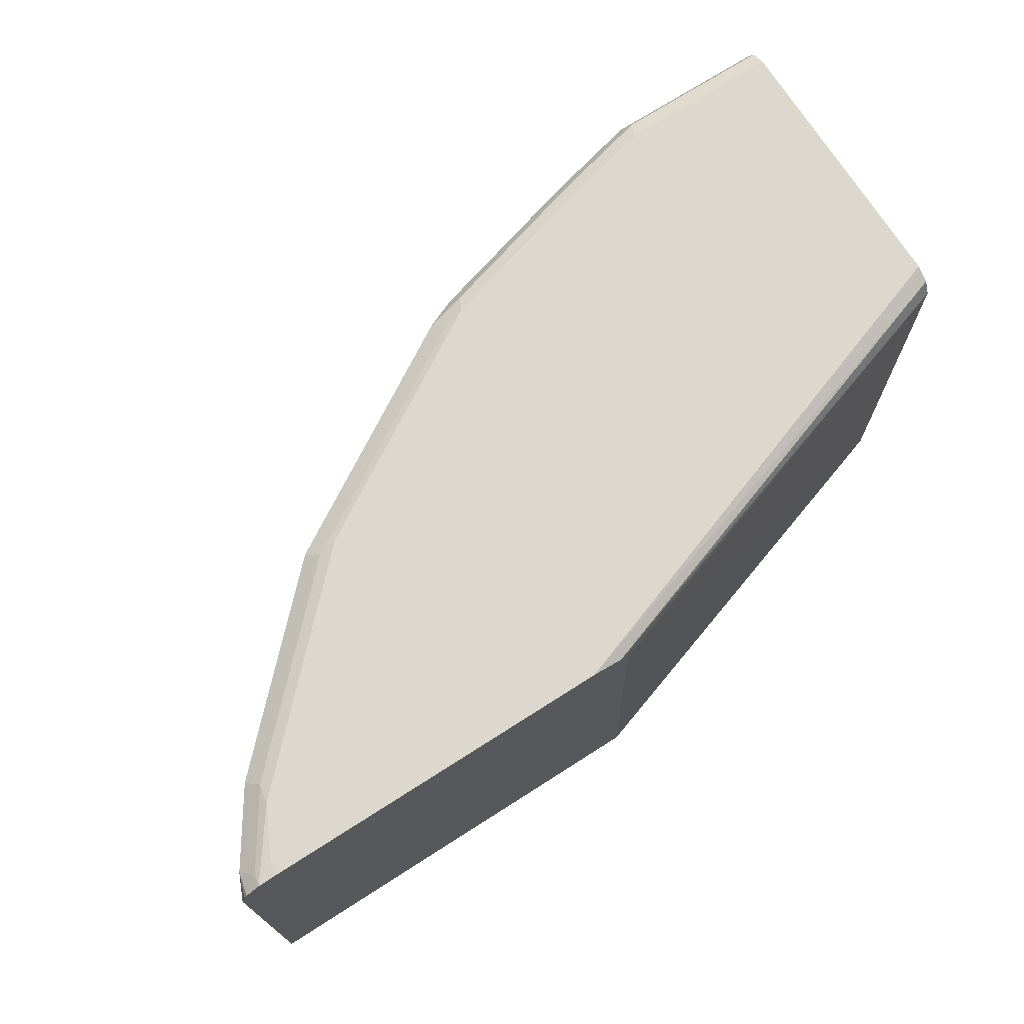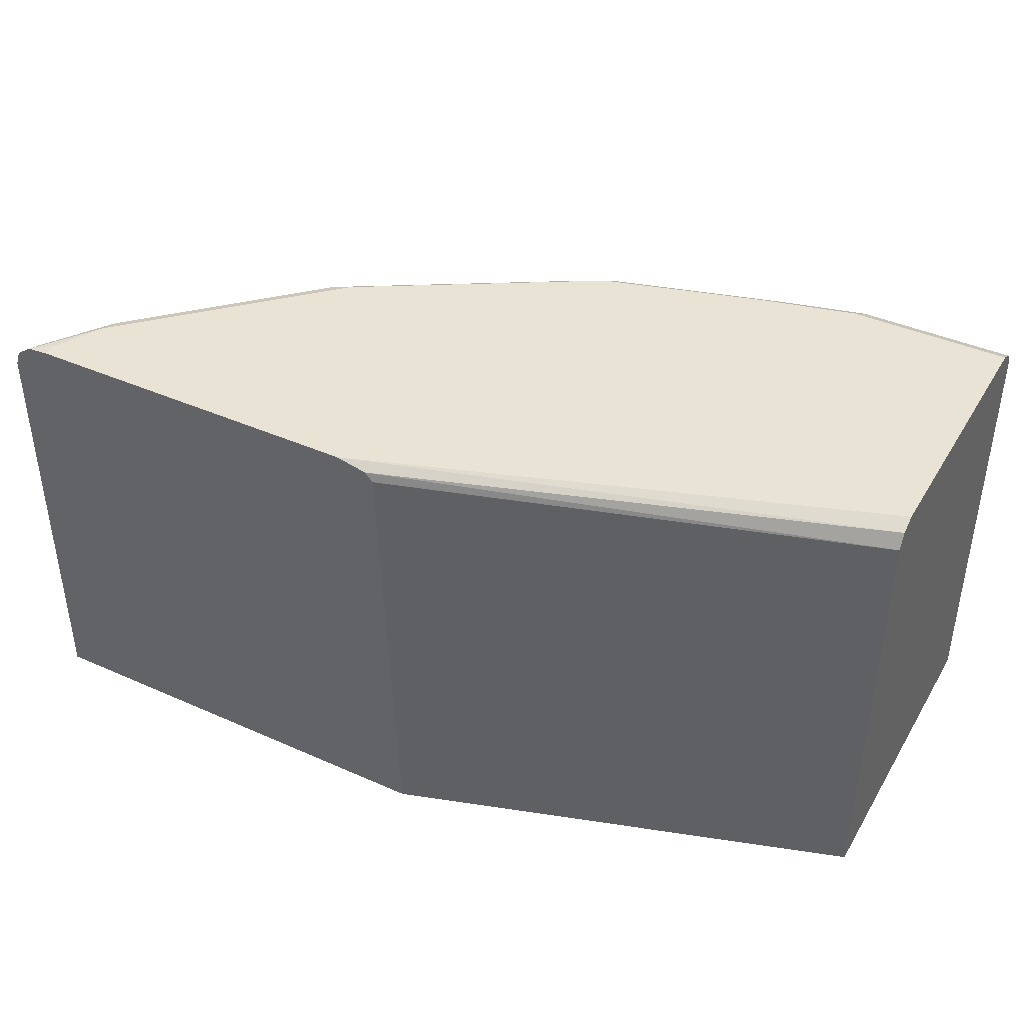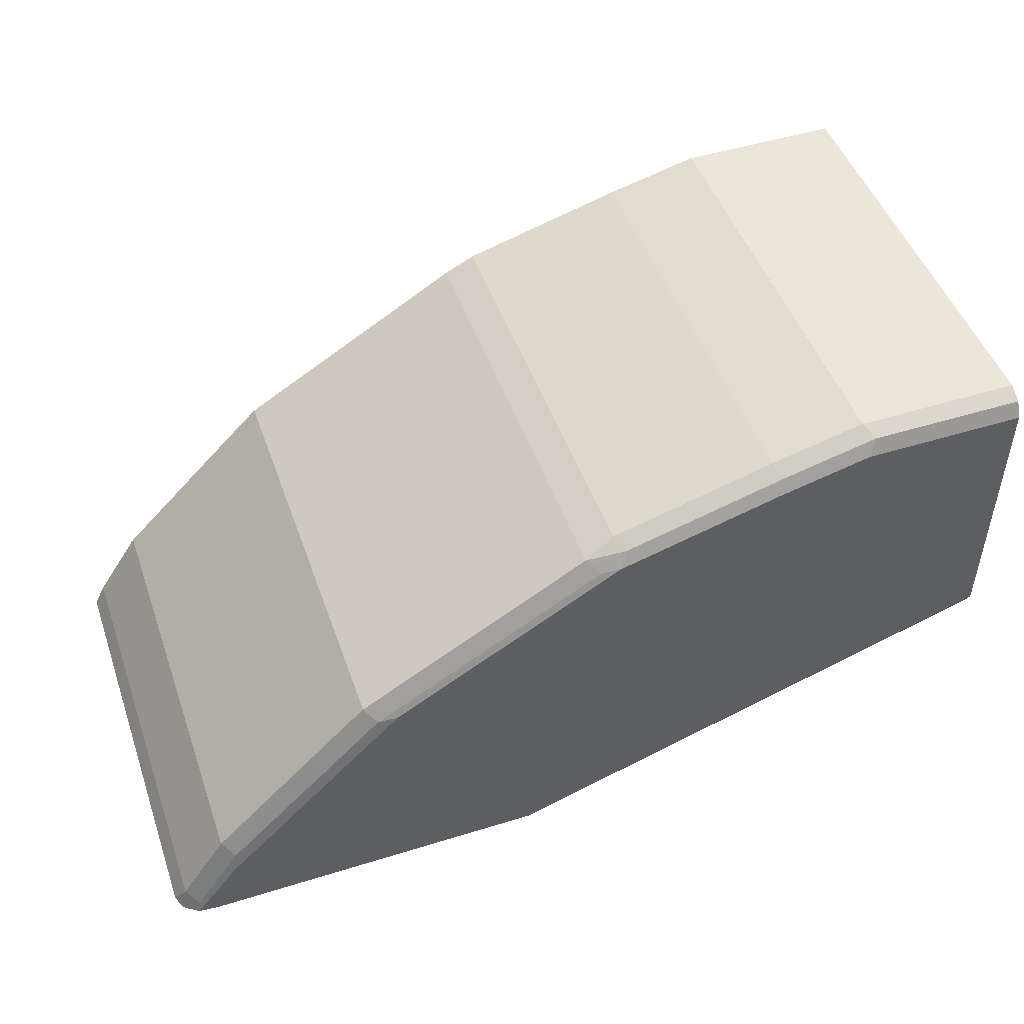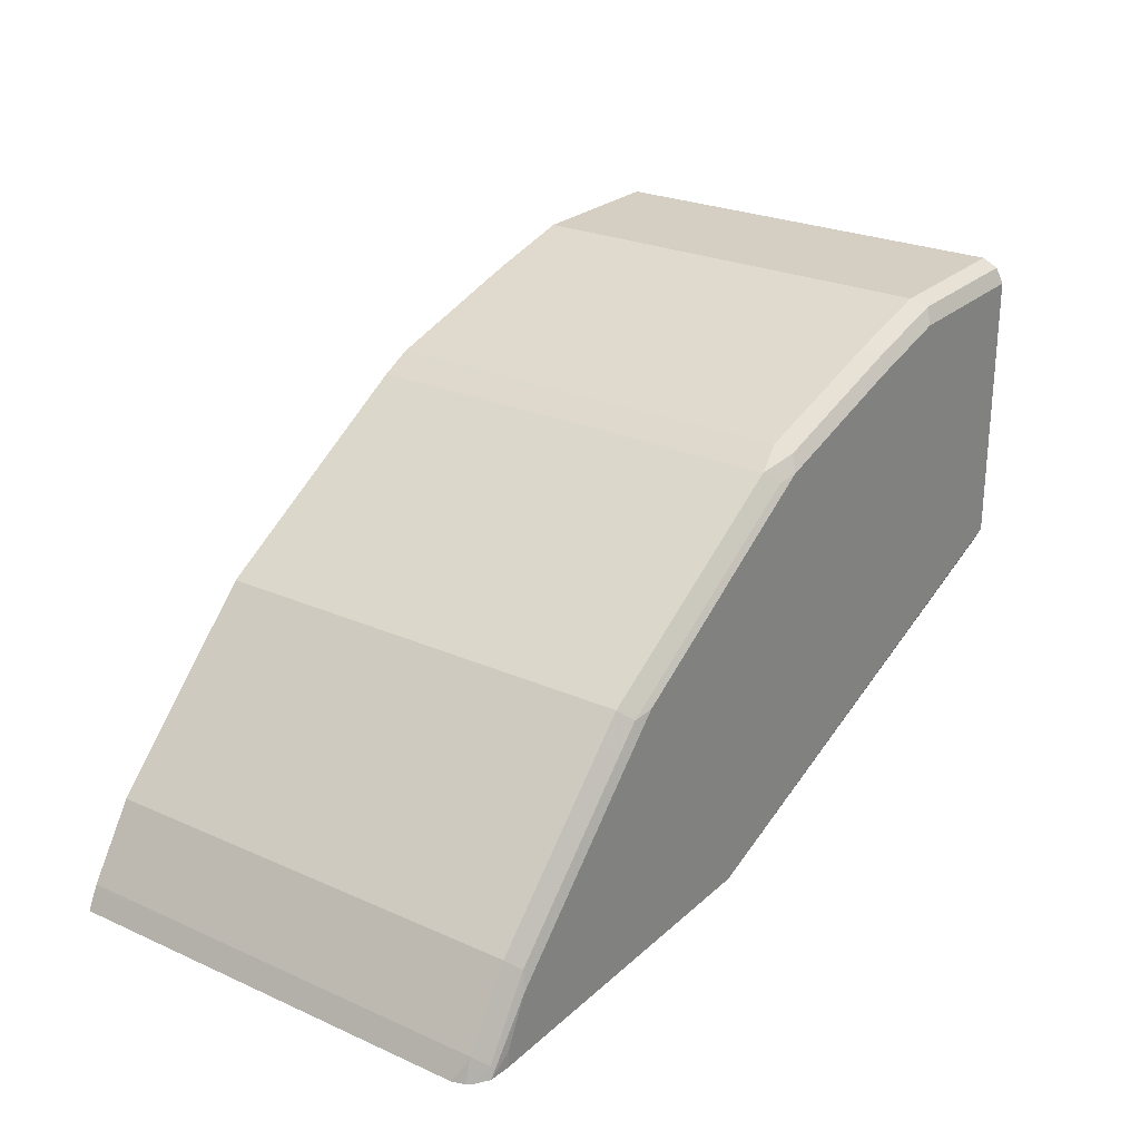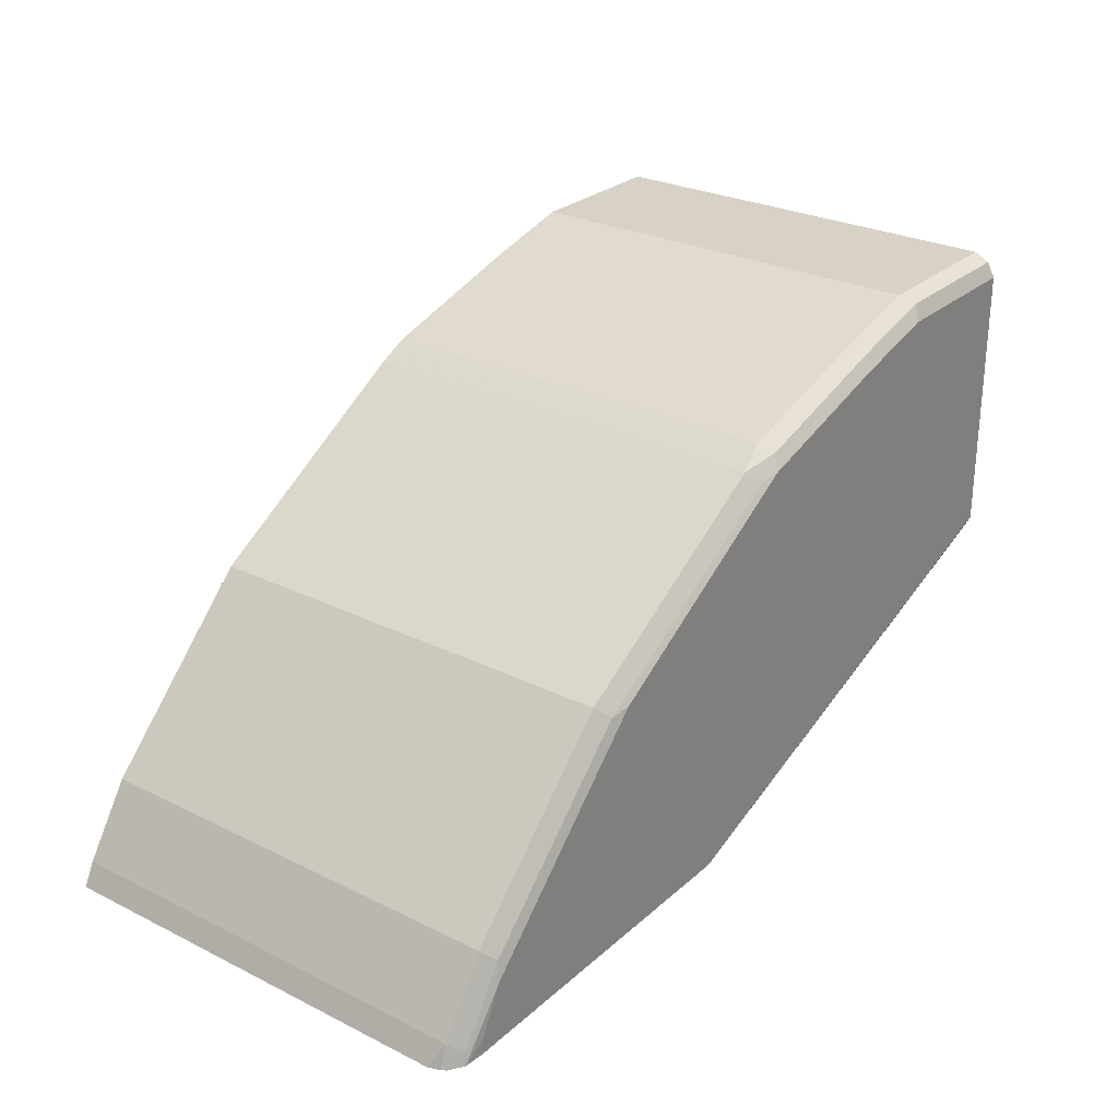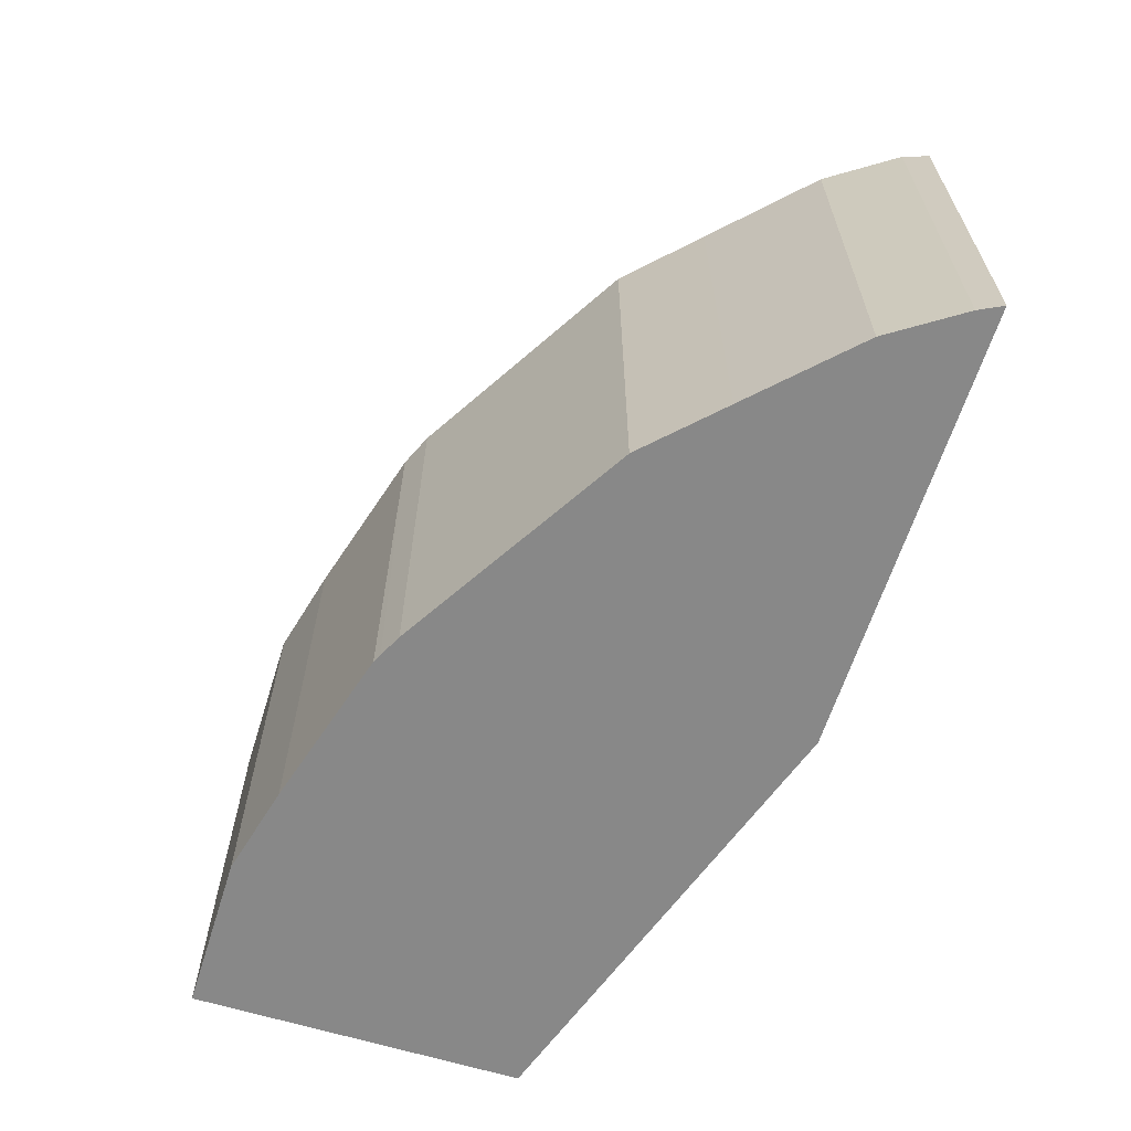
<metadata>
{"format":"obj","ext":"obj","renderer":"f3d","projection":"perspective","resolution":1024,"background":"white","views":[{"elev":72.5,"azim":147.5,"up":"+Y"},{"elev":41.0,"azim":-151.6,"up":"+Y"},{"elev":48.4,"azim":160.9,"up":"+Z"},{"elev":25.4,"azim":125.5,"up":"+Z"},{"elev":27.3,"azim":127.2,"up":"+Z"},{"elev":-62.9,"azim":72.5,"up":"+Y"}]}
</metadata>
<code>
v 0.402 -0.1351 0.5165
v 0.4144 0.2513 0.5165
v 0.7917 -0.1351 0.5165
v 0.0001505 -0.1351 0.646
v 0.4146 0.2516 0.5165
v 0.0001505 0.2446 0.6524
v 0.7917 0.2412 0.5165
v 0.7822 -0.1351 0.5354
v 0.0001505 -0.1351 0.9378
v 0.4212 0.2591 0.5165
v 0.0001505 0.2447 0.6525
v 0.7882 0.2515 0.5165
v 0.7814 0.2514 0.5369
v 0.7814 -0.1351 0.5369
v 0.0001505 0.2446 0.9378
v 0.1427 -0.1351 0.9378
v 0.4485 0.265 0.5165
v 0.0001505 0.2582 0.6592
v 0.7856 0.2555 0.5165
v 0.7713 0.2616 0.5267
v 0.7407 0.2514 0.598
v 0.7407 -0.1351 0.598
v 0.0001505 0.2582 0.931
v 0.1427 0.2446 0.9378
v 0.2243 -0.1351 0.9174
v 0.7543 0.265 0.5165
v 0.0001505 0.265 0.6728
v 0.7733 0.2636 0.5165
v 0.7339 0.265 0.5709
v 0.7305 0.2616 0.5878
v 0.7203 0.2514 0.6184
v 0.7203 -0.1351 0.6184
v 0.0001505 0.265 0.9176
v 0.136 0.2582 0.931
v 0.2243 0.2446 0.9174
v 0.367 -0.1351 0.8766
v 0.7543 0.265 0.5301
v 0.0001505 0.265 0.9174
v 0.7135 0.265 0.5913
v 0.6116 0.265 0.6932
v 0.6082 0.2616 0.7102
v 0.6796 0.2514 0.6592
v 0.6796 -0.1351 0.6592
v 0.1427 0.265 0.9174
v 0.2175 0.2582 0.9106
v 0.2243 0.265 0.897
v 0.367 0.2446 0.8766
v 0.3746 -0.1351 0.8729
v 0.5708 0.265 0.7339
v 0.5878 0.2616 0.7305
v 0.6184 0.2514 0.7204
v 0.6592 0.2514 0.6796
v 0.6592 -0.1351 0.6796
v 0.3602 0.2582 0.8698
v 0.367 0.265 0.8563
v 0.3942 0.2514 0.8631
v 0.3942 -0.1351 0.8631
v 0.4689 0.265 0.7951
v 0.598 0.2514 0.7407
v 0.384 0.2616 0.8528
v 0.6184 -0.1351 0.7204
v 0.598 -0.1351 0.7407
f 1 2 5
f 34 35 45
f 33 44 38
f 33 34 44
f 31 43 32
f 31 42 43
f 30 42 31
f 30 41 42
f 30 39 40
f 29 39 30
f 28 37 29
f 26 37 28
f 25 47 35
f 34 45 46
f 25 36 47
f 23 34 33
f 21 32 22
f 21 31 32
f 21 30 31
f 20 29 30
f 20 28 29
f 19 28 20
f 17 37 26
f 17 29 37
f 17 39 29
f 17 40 39
f 17 49 40
f 24 35 34
f 34 46 44
f 35 47 54
f 35 54 45
f 56 62 59
f 56 57 62
f 55 56 60
f 54 56 55
f 51 53 52
f 51 61 53
f 51 62 61
f 51 59 62
f 50 56 59
f 50 60 56
f 50 55 60
f 50 58 55
f 49 58 50
f 48 57 56
f 47 56 54
f 47 48 56
f 45 55 46
f 45 54 55
f 42 53 43
f 42 52 53
f 41 52 42
f 41 51 52
f 41 59 51
f 41 50 59
f 40 50 41
f 40 49 50
f 36 48 47
f 17 58 49
f 17 55 58
f 30 40 41
f 17 44 46
f 3 7 8
f 2 6 5
f 2 4 6
f 1 4 2
f 1 9 4
f 1 16 9
f 1 25 16
f 1 36 25
f 1 48 36
f 1 57 48
f 1 62 57
f 1 61 62
f 1 53 61
f 1 43 53
f 1 32 43
f 1 22 32
f 1 14 22
f 1 8 14
f 17 46 55
f 1 7 3
f 1 12 7
f 1 19 12
f 1 28 19
f 1 26 28
f 1 17 26
f 1 10 17
f 1 5 10
f 4 9 15
f 4 15 23
f 1 3 8
f 4 33 38
f 4 23 33
f 17 38 44
f 17 27 38
f 17 18 27
f 16 35 24
f 15 34 23
f 15 24 34
f 13 22 14
f 13 21 22
f 13 30 21
f 13 20 30
f 13 19 20
f 12 19 13
f 16 25 35
f 10 11 18
f 10 18 17
f 4 27 18
f 4 18 11
f 4 38 27
f 5 6 10
f 6 11 10
f 4 11 6
f 7 13 8
f 8 13 14
f 9 16 24
f 9 24 15
f 7 12 13

</code>
